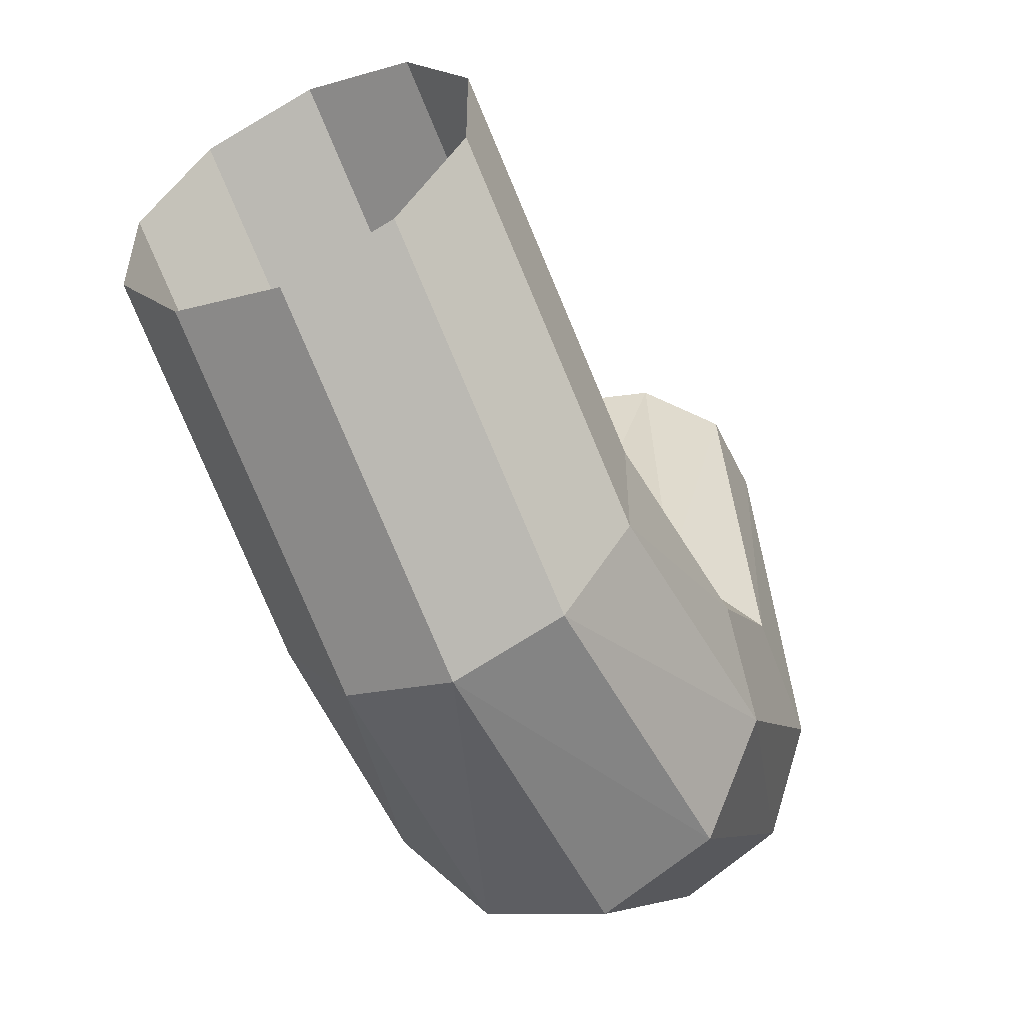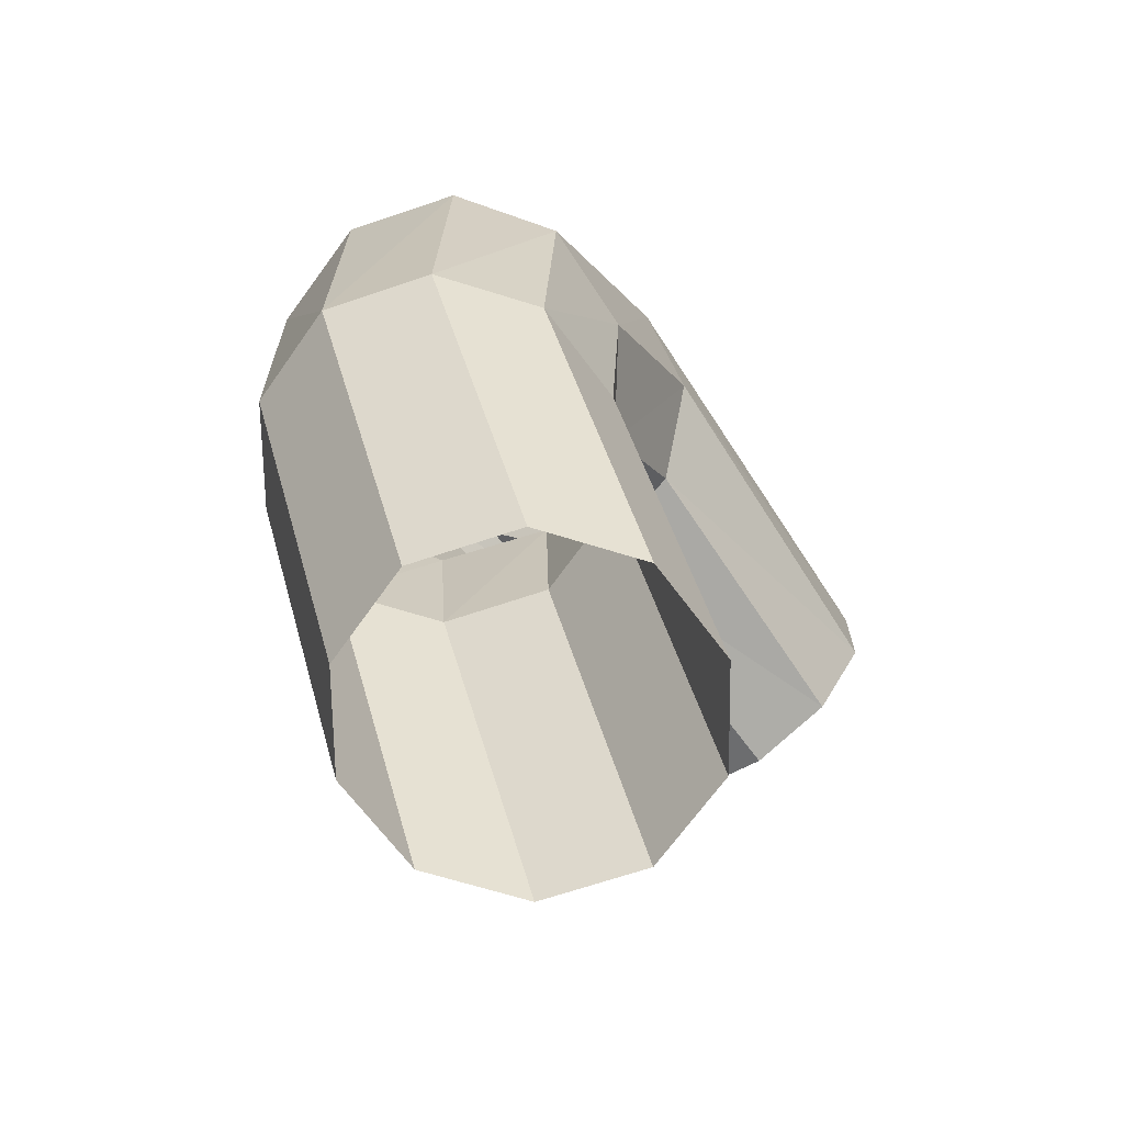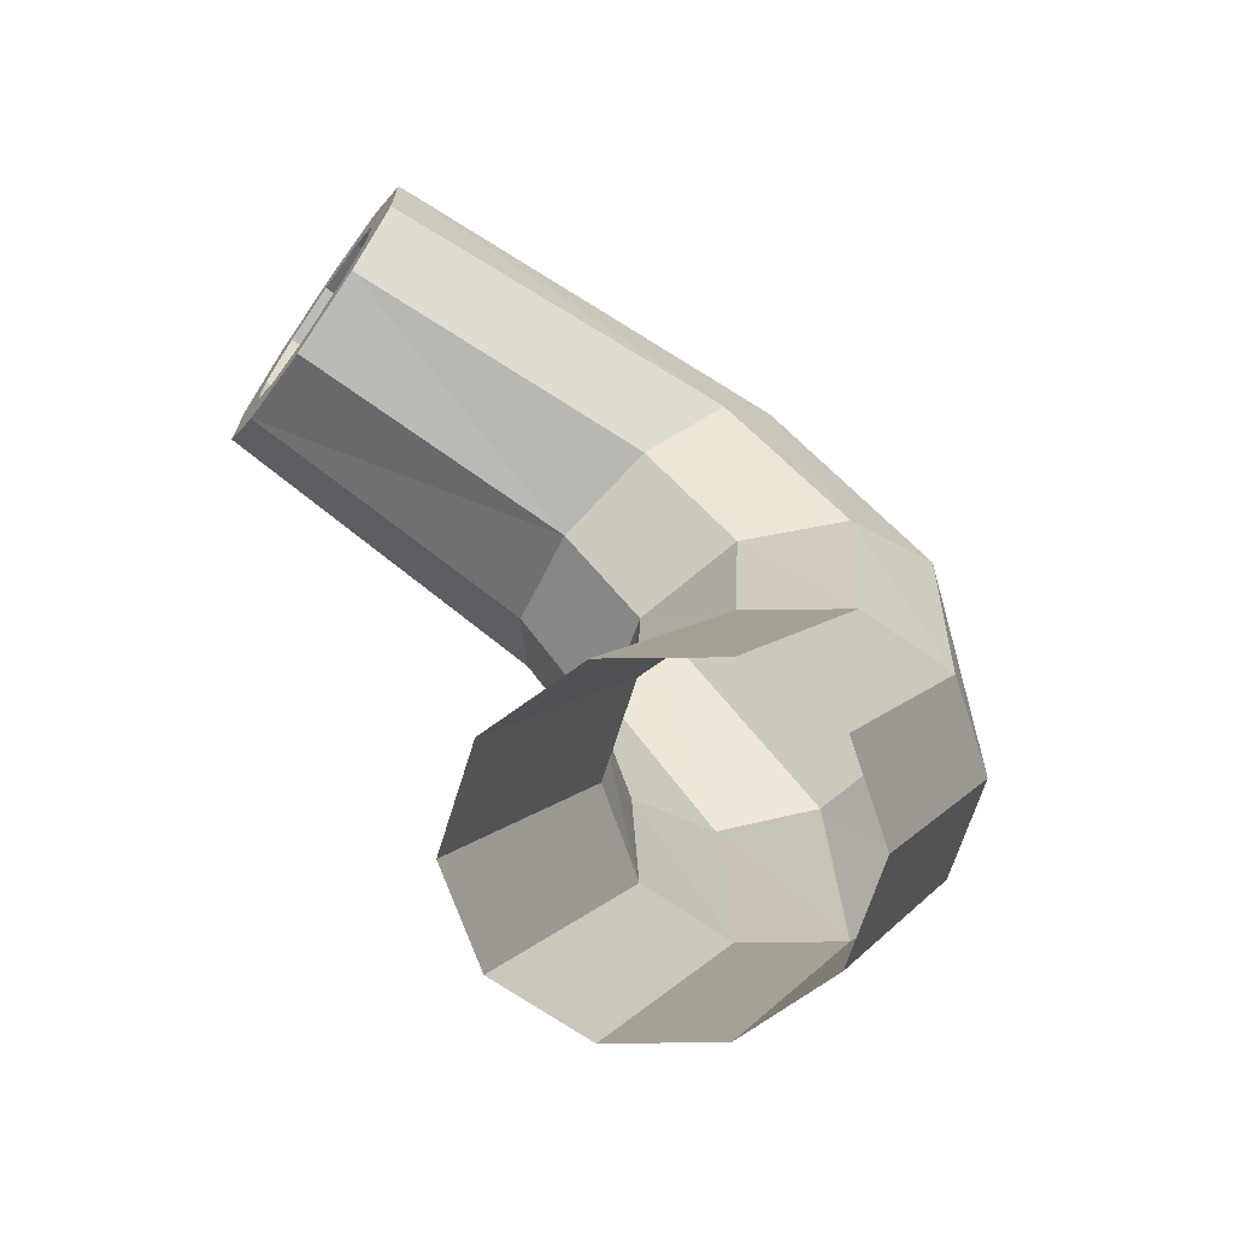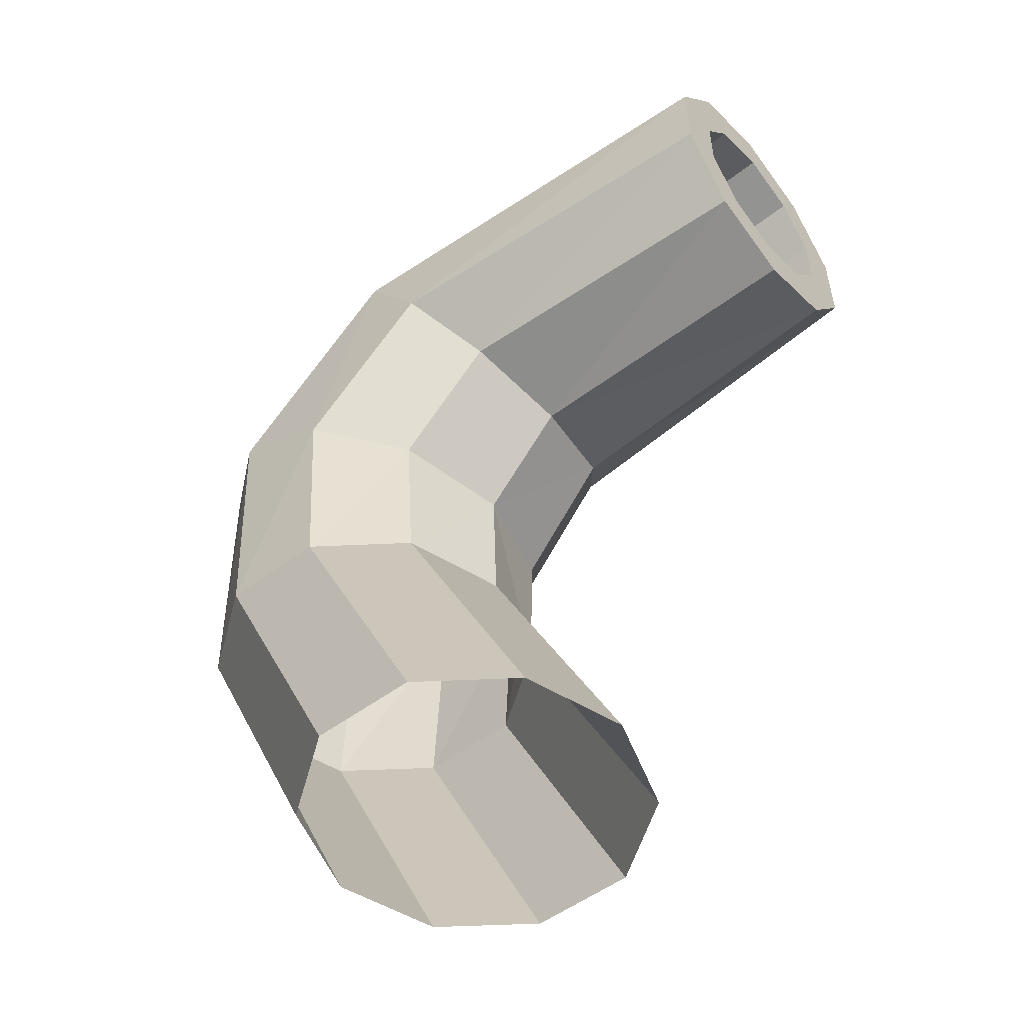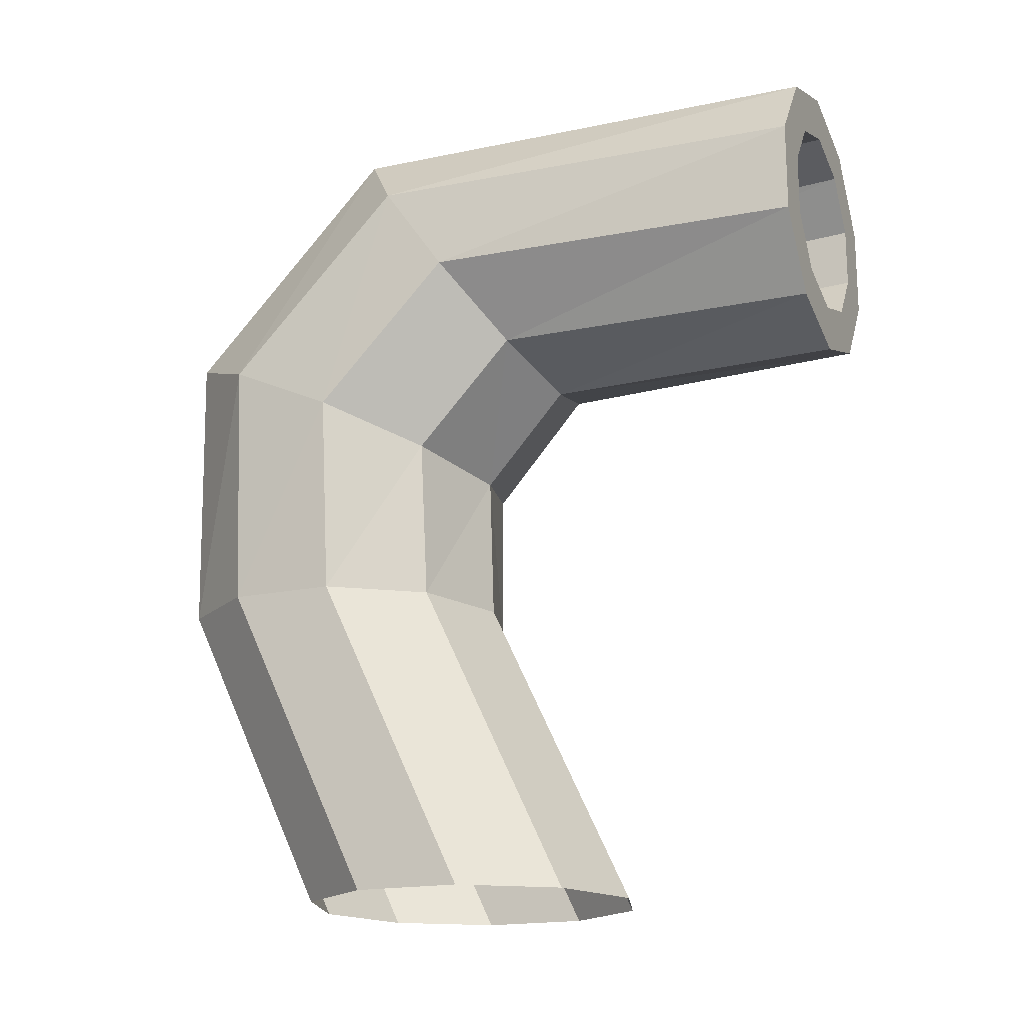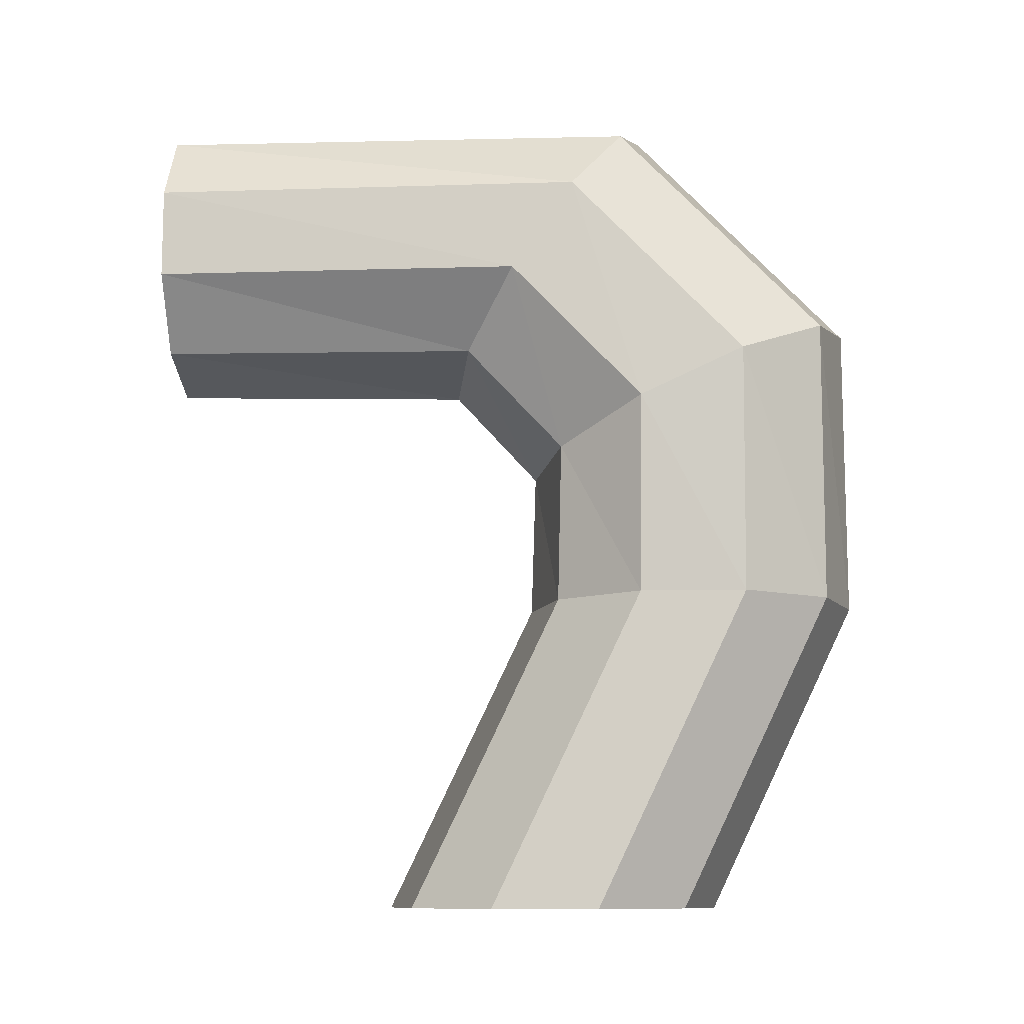
<metadata>
{"format":"obj","ext":"obj","renderer":"f3d","projection":"perspective","resolution":1024,"background":"white","views":[{"elev":-53.0,"azim":25.6,"up":"+Z"},{"elev":-67.7,"azim":-143.3,"up":"+Y"},{"elev":-68.2,"azim":54.7,"up":"+Y"},{"elev":-52.7,"azim":-51.2,"up":"+Y"},{"elev":-17.8,"azim":-66.7,"up":"+Y"},{"elev":-10.3,"azim":93.5,"up":"+Y"}]}
</metadata>
<code>
o Cube
v 0 0 -1
v 0 1.84 -1.878
v 0.5878 0 -0.809
v 0.5878 1.84 -1.687
v 0.9511 0 -0.309
v 0.9511 1.84 -1.187
v 0.9511 0 0.309
v 0.9511 1.84 -0.5694
v 0.5878 0 0.809
v 0.5878 1.84 -0.06939
v -0 0 1
v -0 1.84 0.1216
v -0.5878 0 0.809
v -0.5878 1.84 -0.06939
v -0.9511 0 0.309
v -0.9511 1.84 -0.5694
v -0.9511 0 -0.309
v -0.9511 1.84 -1.187
v -0.5878 0 -0.809
v -0.5878 1.84 -1.687
v 0.638 3.517 -1.687
v 0 3.604 -1.875
v 1.032 3.289 -1.194
v 1.032 3.007 -0.5855
v 0.638 2.779 -0.09305
v -0 2.692 0.09504
v -0.638 2.779 -0.09305
v -1.032 3.007 -0.5855
v -1.032 3.289 -1.194
v -0.638 3.517 -1.687
v 0.5954 4.783 -0.473
v -0.01461 4.946 -0.5858
v 0.9723 4.356 -0.1778
v 0.9723 3.828 0.1872
v 0.5954 3.402 0.4824
v -0.01461 3.239 0.5952
v -0.6246 3.402 0.4824
v -1.002 3.828 0.1872
v -1.002 4.356 -0.1778
v -0.6246 4.783 -0.473
v 0.3527 4.593 2.373
v 0 4.705 2.373
v 0.5676 4.303 2.373
v 0.5676 3.948 2.373
v 0.3527 3.659 2.373
v 0 3.546 2.373
v -0.3527 3.659 2.373
v -0.5676 3.948 2.373
v -0.5676 4.303 2.373
v -0.3527 4.593 2.373
v 0.5133 4.818 2.373
v 0 4.981 2.373
v 0.8305 4.39 2.373
v 0.8305 3.862 2.373
v 0.5133 3.434 2.373
v 0 3.271 2.373
v -0.5133 3.434 2.373
v -0.8305 3.862 2.373
v -0.8305 4.39 2.373
v -0.5133 4.818 2.373
v 0.3527 4.475 0.05817
v 0 4.581 0.0208
v 0.5676 4.202 0.1546
v 0.5676 3.867 0.2728
v 0.3527 3.594 0.3692
v 0 3.488 0.4066
v -0.3527 3.594 0.3692
v -0.5676 3.867 0.2728
v -0.5676 4.202 0.1546
v -0.3527 4.475 0.05817
f 20 1 19
f 14 15 13
f 16 17 15
f 3 6 5
f 12 13 11
f 1 4 3
f 5 8 7
f 8 25 10
f 7 10 9
f 36 57 37
f 48 57 47
f 24 33 34
f 36 55 56
f 14 26 27
f 28 39 29
f 26 35 36
f 18 28 29
f 25 34 35
f 2 21 4
f 4 23 6
f 16 27 28
f 9 12 11
f 26 37 27
f 6 24 8
f 23 31 33
f 30 32 22
f 33 51 53
f 21 32 31
f 29 40 30
f 27 38 28
f 40 52 32
f 2 30 22
f 39 60 40
f 35 54 55
f 41 63 43
f 38 59 39
f 31 52 51
f 61 66 65
f 37 58 38
f 10 26 12
f 18 19 17
f 50 52 60
f 49 60 59
f 34 53 54
f 43 51 41
f 41 52 42
f 45 56 55
f 44 55 54
f 43 54 53
f 59 48 49
f 66 70 67
f 20 29 30
f 45 66 46
f 44 65 45
f 49 68 69
f 42 70 62
f 43 64 44
f 47 66 67
f 50 69 70
f 48 67 68
f 63 61 65
f 47 56 46
f 69 68 67
f 65 64 63
f 69 67 70
f 42 61 41
f 20 2 1
f 14 16 15
f 16 18 17
f 3 4 6
f 12 14 13
f 1 2 4
f 5 6 8
f 8 24 25
f 7 8 10
f 36 56 57
f 48 58 57
f 24 23 33
f 36 35 55
f 14 12 26
f 28 38 39
f 26 25 35
f 18 16 28
f 25 24 34
f 2 22 21
f 4 21 23
f 16 14 27
f 9 10 12
f 26 36 37
f 6 23 24
f 23 21 31
f 30 40 32
f 33 31 51
f 21 22 32
f 29 39 40
f 27 37 38
f 40 60 52
f 2 20 30
f 39 59 60
f 35 34 54
f 41 61 63
f 38 58 59
f 31 32 52
f 61 62 66
f 37 57 58
f 10 25 26
f 18 20 19
f 50 42 52
f 49 50 60
f 34 33 53
f 43 53 51
f 41 51 52
f 45 46 56
f 44 45 55
f 43 44 54
f 59 58 48
f 66 62 70
f 20 18 29
f 45 65 66
f 44 64 65
f 49 48 68
f 42 50 70
f 43 63 64
f 47 46 66
f 50 49 69
f 48 47 67
f 47 57 56
f 42 62 61

</code>
